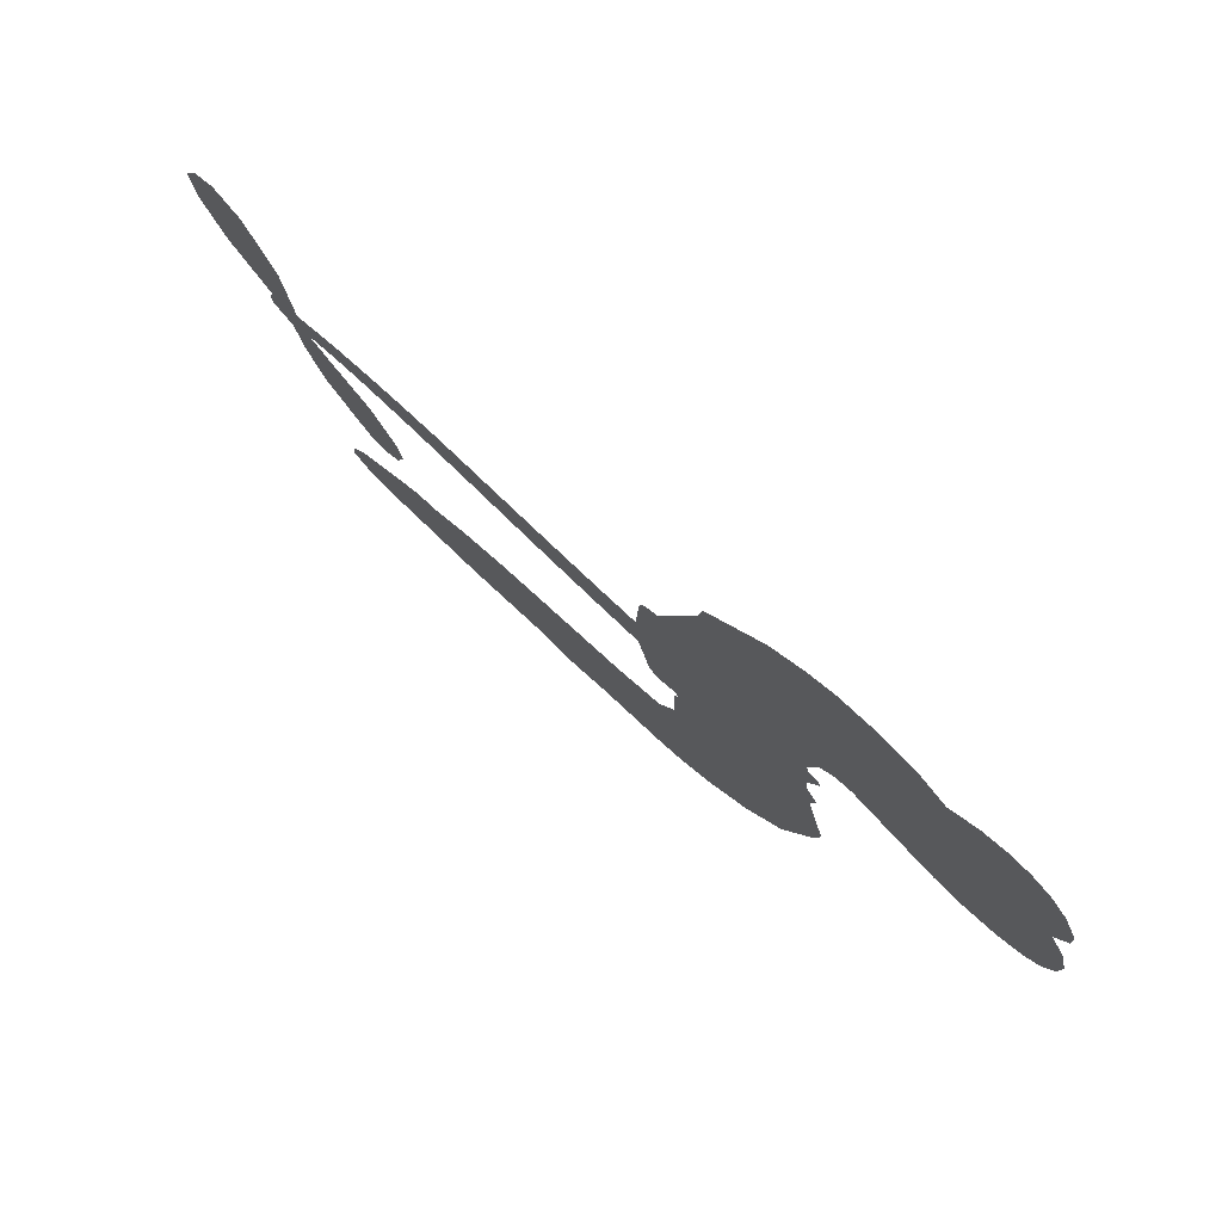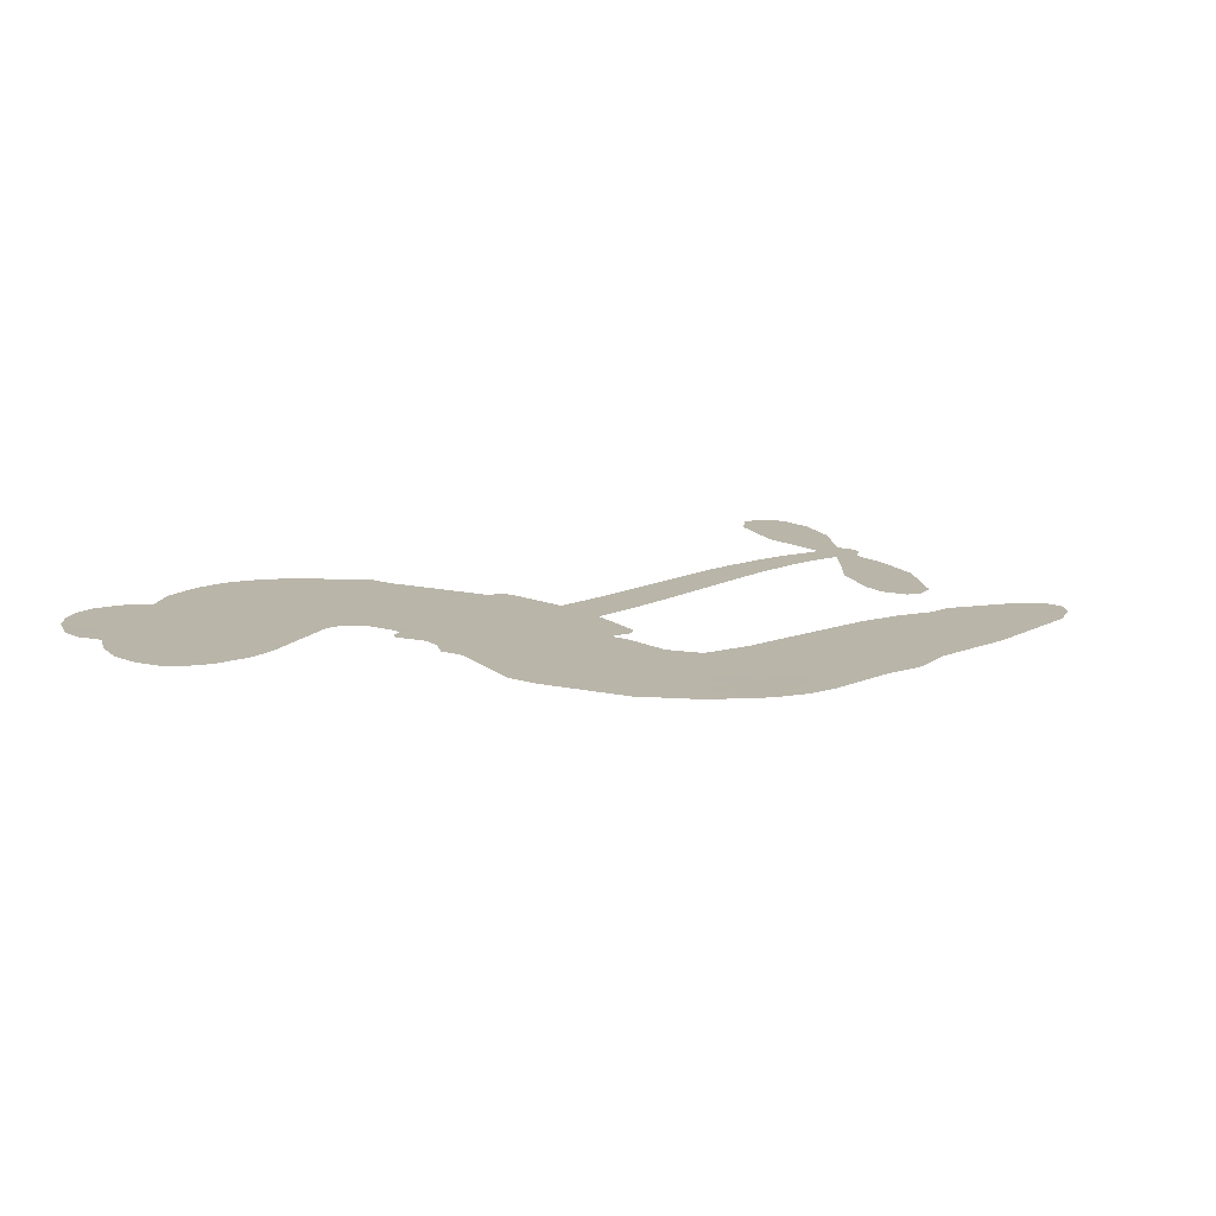
<metadata>
{"format":"obj","ext":"obj","renderer":"f3d","projection":"perspective","resolution":1024,"background":"white","views":[{"elev":76.7,"azim":-137.0,"up":"+Y"},{"elev":13.4,"azim":-43.5,"up":"+Z"}]}
</metadata>
<code>
v -3779 914.7 0.2257
v -3767 963.2 0.2142
v -3744 1007 0.1893
v -3760 1044 0.1564
v -3758 1080 0.1258
v -3737 1128 0
v -3711 1157 0.102
v -3682 1174 0.135
v -3654 1179 0.1547
v -3614 1170 0.1819
v -3573 1142 0.2241
v -3530 1174 0.2597
v -3469 1189 0.2811
v -3418 1189 0.2947
v -3378 1176 0.3046
v -3327 1146 0.3194
v -3241 1051 0.357
v -3234 1010 0.3705
v -3178 847.1 0.4716
v -3161 840.1 0.486
v -3152 825.4 0.5
v -3146 719.9 0.5272
v -2821 740.7 0.6118
v -2589 716.6 0.6795
v -2580 719.2 0.6864
v -2567 836.2 0.7179
v -2524 936.9 0.7338
v -2484 969.9 0.7382
v -2454 959.1 0.741
v -2434 925.6 0.75
v -2442 863.2 0.73
v -2475 788.8 0.7164
v -2537 712.6 0.6913
v -2530 690.8 0.6867
v -2534 670.9 0.6845
v -2563 646.8 0.6806
v -2573 585.8 0.6797
v -2601 504.9 0.6797
v -2670 414.4 0.6797
v -2700 405.6 0.6797
v -2721 416.2 0.6797
v -2734 453.3 0.6797
v -2726 492.5 0.6797
v -2687 569.7 0.6797
v -2593 665.5 0.6784
v -3152 632.5 0.5463
v -3173 538.9 0.5748
v -3189 529.1 0.5774
v -3217 534.9 0.5876
v -3221 524.2 0.6008
v -3215 513.2 0.6103
v -3218 429.6 0.669
v -3193 381.9 0.7013
v -3120 366 0.6935
v -2903 352.8 0.5832
v -2838 340.6 0.546
v -2783 320.5 0.5055
v -2745 319.4 0.4795
v -2641 267.2 0.3786
v -2617 236.4 0.324
v -2614 210.2 0.25
v -2637 184.6 0.3476
v -2680 165.6 0.4048
v -2844 147.2 0.5381
v -2971 149.6 0.6229
v -3035 134.2 0.662
v -3093 142.4 0.6969
v -3200 140.6 0.7854
v -3243 147.5 0.8353
v -3291 167.2 1
v -3359 219 0.7852
v -3416 292.7 0.7241
v -3460 416.9 0.6592
v -3470 467.6 0.64
v -3437 598.6 0.5732
v -3445 634.3 0.5548
v -3427 664.1 0.5366
v -3423 693.7 0.5138
v -3441 736.4 0.488
v -3435 750.3 0.4836
v -3419 756.4 0.475
v -3417 769.1 0.4601
v -3431 823.7 0.3966
v -3452 843.7 0.3579
v -3479 846.4 0.3262
v -3609 793 0.2586
v -3650 785.3 0.2511
v -3704 790.1 0.2439
v -3742 808.4 0.2394
v -3762 830.2 0.2368
v -3777 870.3 0.2319
v -2866 661.1 0.5994
v -2579 702.3 0.682
v -3395 758.7 0.4707
v -3238 537.7 0.5938
v -3217 471.4 0.6381
v -3420 735.9 0.4874
v -3181 816.5 0.4858
v -3163 585.8 0.5622
v -2727 673.9 0.6359
v -2559 710.6 0.688
v -2659 674.4 0.6569
v -2626 671.1 0.6682
v -3432 715 0.4976
v -3224 560.8 0.5788
v -2573 777.8 0.7066
v -2558 682.6 0.6836
v -2556 746.3 0.6984
v -2651 219.7 0.3594
v -2695 442.9 0.6797
v -3387 802 0.4356
v -3238 507.7 0.6142
v -3405 713.4 0.5014
v -3713 855.6 0.2382
v -3659 1127 0.1552
v -3460 892.7 0.3324
v -3149 772.5 0.5019
v -3195 557.3 0.574
v -2706 737.6 0.6416
v -2647 730.7 0.6585
v -3272 573.9 0.5787
v -3234 836.7 0.4567
v -3383 674.3 0.5268
v -3405 870.2 0.378
v -3205 600.6 0.5604
v -2607 693 0.6737
v -3292 522.1 0.6088
v -2637 701.1 0.6633
v -2670 706.2 0.6528
v -3397 625.8 0.5563
v -2766 252.6 0.4835
v -2638 617.6 0.6798
v -2483 927.2 0.7367
v -2506 750.7 0.7065
v -2636 459.5 0.6797
v -3695 1059 0.1614
v -2693 675.4 0.6462
v -2765 289 0.4878
v -2599 626.9 0.6796
v -2830 272.7 0.5314
v -2693 293.3 0.436
v -2728 269.7 0.4558
v -3422 1111 0.2996
v -3209 220.4 0.7746
v -3737 894.9 0.2303
v -3642 856 0.2508
v -3698 1120 0.111
v -3314 766.5 0.4757
v -3284 453.4 0.6496
v -2546 886.6 0.7265
v -2534 779.5 0.709
v -3724 1037 0.1686
v -3680 987.1 0.2103
v -3690 1023 0.189
v -3622 1022 0.2197
v -3656 1046 0.1922
v -2762 156.4 0.4788
v -2687 247.7 0.4135
v -3409 1150 0.2993
v -3312 1018 0.3529
v -3216 179.2 0.8021
v -3635 819.5 0.2536
v -3544 819.7 0.2803
v -3677 830.4 0.2454
v -3356 774 0.4638
v -3247 451.8 0.6517
v -3268 395.7 0.6851
v -3655 1011 0.2092
v -3624 954.5 0.2398
v -3604 1085 0.2106
v -3664 1086 0.1665
v -3456 1144 0.2852
v -3370 1116 0.3145
v -3272 1025 0.3597
v -3147 141.7 0.7377
v -3259 207.1 0.8371
v -3360 727.7 0.4939
v -3321 843.6 0.4282
v -3623 1057 0.2071
v -3572 1042 0.2406
v -3284 1098 0.3381
v -3395 836.5 0.4059
v -3183 195 0.7629
v -3147 253.1 0.7213
v -3348 813.6 0.4387
v -3298 1058 0.3449
v -3206 928.3 0.4135
v -3364 854.4 0.4069
v -3330 1091 0.329
v -3356 934.4 0.3697
v -3281 950.6 0.3864
v -3372 895.5 0.3811
v -3266 986.5 0.3747
v -3317 897 0.4007
v -3417 935.7 0.3427
v -3220 968.9 0.3907
v -3405 904.1 0.3617
v -3244 938 0.4009
v -3275 907.9 0.408
v -3235 897.5 0.4239
v -3265 866.7 0.4322
v -3192 887.7 0.4395
v -3279 821.9 0.4521
v -3220 867.4 0.4445
v -3437 871.6 0.3566
v -3269 543.2 0.5947
v -3302 555.1 0.5908
v -3321 615.7 0.5591
v -3356 521.2 0.6117
v -2459 897.2 0.7369
v -2502 887.9 0.7299
v -2523 846.9 0.722
v -3678 904.7 0.2361
v -3678 867.6 0.2418
v -3230 741.2 0.5029
v -3721 966.9 0.211
v -3528 892.8 0.2908
v -3230 393.5 0.6893
v -3253 327.6 0.7251
v -3222 354.1 0.7096
v -3257 362.4 0.705
v -3322 359.5 0.7037
v -3289 341.2 0.7171
v -3197 294.6 0.7315
v -3338 291.5 0.7473
v -3219 320.2 0.7248
v -3248 273.1 0.7615
v -3174 337.3 0.71
v -3320 323.3 0.7274
v -3438 354.8 0.6901
v -3292 286.9 0.7569
v -3613 1127 0.1933
v -3634 1100 0.1846
v -3493 1157 0.2717
v -3529 1127 0.2538
v -3487 1115 0.2745
v -3522 1070 0.2617
v -3353 1161 0.3118
v -3379 1145 0.3078
v -3260 174.8 0.8842
v -3309 214.4 0.8518
v -3579 986.6 0.2505
v -3306 1122 0.3281
v -3390 1038 0.3236
v -3356 640.3 0.5464
v -3362 594.5 0.5721
v -3298 686 0.5222
v -3340 679.4 0.5242
v -3314 652.3 0.5395
v -3270 624.7 0.5533
v -3394 455.1 0.6463
v -2538 814.9 0.7155
v -2501 816.1 0.7185
v -2458 826 0.7232
v -2479 857.4 0.7269
v -3706 887.5 0.2347
v -3711 927.6 0.2253
v -3674 946 0.2266
v -3185 744 0.5093
v -3243 788.5 0.4783
v -3712 998.4 0.1974
v -3494 879.3 0.3121
v -3494 928.2 0.3038
v -3511 833 0.2987
v -3589 846.9 0.2655
v -3540 857.3 0.2851
v -3573 888.8 0.2703
v -3555 938.9 0.2714
v -3240 238 0.7878
v -3208 258.4 0.7543
v -3280 247.5 0.7952
v -3321 253.8 0.7847
v -3152 297.8 0.7124
v -3011 359.9 0.6428
v -3136 332 0.7002
v -3110 298.7 0.6932
v -3065 363.1 0.6703
v -3104 255.4 0.6962
v -3124 219 0.7136
v -3034 286.8 0.6548
v -3097 334.8 0.6848
v -3158 220 0.7373
v -3107 181.4 0.7058
v -3074 281.6 0.6767
v -3057 322.1 0.666
v -3059 176.2 0.6752
v -3018 322 0.6458
v -3046 231.6 0.6647
v -2963 276.4 0.6146
v -3084 220.8 0.6883
v -2957 356.4 0.6131
v -2997 291.6 0.6342
v -3010 252.3 0.6426
v -2965 316.9 0.6166
v -3002 196.5 0.6397
v -2913 299 0.5857
v -3156 374 0.7027
v -3562 1099 0.2353
v -3590 1016 0.2374
v -3612 991 0.2343
v -3558 1012 0.2548
v -3538 1039 0.2592
v -3541 975.9 0.2708
v -3476 1028 0.2913
v -3522 1007 0.2734
v -3498 971.1 0.2928
v -3458 952.8 0.3173
v -3447 922.3 0.3315
v -3418 990.6 0.3253
v -3465 990.8 0.3044
v -3368 1074 0.3226
v -3408 1074 0.3098
v -3349 1038 0.337
v -3456 1078 0.291
v -3434 1038 0.3071
v -3370 995.3 0.3424
v -3328 580.1 0.5786
v -3358 558 0.5919
v -3453 533.3 0.6113
v -3401 571.8 0.5866
v -3445 566 0.5936
v -3419 542.3 0.6036
v -3424 493.7 0.628
v -3292 600.3 0.5663
v -3243 598 0.5645
v -3227 640.8 0.5454
v -3434 447.9 0.6483
v -3365 339.2 0.7103
v -3747 932.5 0.2217
v -3184 780.3 0.4951
v -3281 784.6 0.472
v -3312 804.5 0.4535
v -3277 738.7 0.4968
v -3215 808.3 0.4769
v -3576 806.4 0.2675
v -3526 924.8 0.2876
v -3588 952.1 0.2543
v -3609 913.7 0.2533
v -3645 922.5 0.2406
v -3025 168.4 0.6543
v -2969 229.5 0.6182
v -3554 1068 0.2449
v -3490 1081 0.2761
v -3391 963.4 0.3446
v -3384 493.4 0.6271
v -3339 462 0.6437
v -3461 500.5 0.6271
v -3190 634.6 0.5475
v -3169 677.6 0.5353
v -3261 665.1 0.5342
v -3218 689.7 0.5264
v -3216 770.7 0.4925
v -3317 724.2 0.4999
v -3611 876.8 0.2572
v -2963 189.3 0.6153
v -2908 148.5 0.5793
v -2898 219.4 0.5739
v -2939 149.1 0.6006
v -2923 185.7 0.5895
v -2882 181 0.5625
v -2934 220 0.5968
v -2916 257.4 0.5858
v -2844 220.2 0.538
v -2875 275.4 0.561
v -2851 304.7 0.5482
v -2815 304.9 0.525
v -2871 346.7 0.5649
v -3007 643.4 0.5668
v -2985 727 0.5732
v -3188 708.3 0.5228
v -3255 704.6 0.5162
v -2845 183.7 0.5385
v -2794 199.9 0.5021
v -2803 151.8 0.5102
v -2728 220.3 0.4493
v -2883 315.1 0.569
v -3079 636.4 0.5522
v -2763 217.4 0.4787
v -2721 161 0.4437
v -2743 188.4 0.4618
v -2704 193.2 0.4252
v -3066 722 0.5547
v -3139 688.6 0.5374
v -3106 720.4 0.5441
v -2676 489.4 0.6797
v -2639 497.4 0.6797
v -2631 554.6 0.6797
v -2706 531.1 0.6797
v -2665 529.1 0.6797
v -3720 1089 0.1157
v -3271 489.5 0.6274
v -3310 488.3 0.6288
v -3317 935.8 0.3826
v -3313 976.9 0.3671
v -3299 868.9 0.4213
v -3387 255.9 0.7518
v -3377 293.1 0.7348
v -2932 330.3 0.5978
v -3404 400.2 0.6725
v -3361 385.1 0.685
v -3316 408.7 0.6748
v -3372 422.5 0.6639
v -3287 421.6 0.6685
v -3341 430.1 0.6614
v -2872 241 0.5572
v -2805 239.7 0.5116
v -2795 272.8 0.5075
v -3085 680.8 0.5506
v -3116 634.4 0.5468
v -3045 664.3 0.5592
v -3026 724.2 0.564
v -2936 652 0.5828
v -3009 685.5 0.5674
v -2972 647.6 0.5747
v -2904 734.1 0.5922
v -2959 690.9 0.5786
v -2914 690.9 0.5888
v -2945 730.5 0.5826
v -2901 656.6 0.591
v -2587 545.1 0.6797
v -2612 588.8 0.6797
v -2662 593.7 0.6797
v -3347 968.6 0.3594
v -3449 385.9 0.6737
v -3398 361.2 0.6931
v -3427 323.8 0.7075
v -3393 321.6 0.7149
v -3115 666.6 0.545
v -2764 740.6 0.6259
v -2736 712.8 0.6334
v -2796 669.2 0.6169
v -2762 672.3 0.6262
v -2782 705.9 0.6213
v -2822 700.3 0.6111
v -2862 737.6 0.6019
v -2876 699.8 0.5981
v -3142 188 0.7309
v -3174 162 0.7601
f 112 206 391
f 186 160 174
f 75 130 76
f 203 122 201
f 105 121 206
f 45 107 93
f 51 50 112
f 123 78 77
f 89 88 114
f 125 118 99
f 1 91 145
f 162 164 87
f 25 108 106
f 43 42 110
f 80 79 97
f 126 93 24
f 58 138 142
f 179 299 180
f 128 129 102
f 105 125 325
f 52 166 167
f 143 159 172
f 240 176 70
f 142 138 131
f 176 240 161
f 223 231 219
f 59 158 109
f 95 112 50
f 117 21 98
f 113 94 97
f 97 104 113
f 104 78 113
f 349 383 22
f 166 112 391
f 105 95 49
f 74 73 327
f 51 112 96
f 82 94 111
f 107 34 101
f 52 218 53
f 323 345 322
f 203 260 122
f 90 89 114
f 167 221 218
f 145 256 257
f 91 90 114
f 298 232 170
f 98 19 334
f 282 183 437
f 77 76 130
f 4 3 152
f 152 5 4
f 56 365 366
f 45 126 103
f 115 9 8
f 8 7 147
f 45 139 36
f 106 151 252
f 147 7 6
f 381 158 375
f 114 145 91
f 246 208 245
f 136 154 156
f 10 9 115
f 19 122 334
f 205 83 124
f 17 174 18
f 84 205 116
f 165 111 94
f 182 83 111
f 162 146 164
f 239 15 159
f 206 207 127
f 129 137 102
f 236 234 235
f 350 250 326
f 172 159 14
f 180 302 342
f 126 45 93
f 322 318 320
f 239 238 15
f 211 150 212
f 5 152 390
f 136 152 154
f 25 93 101
f 31 30 210
f 107 45 36
f 124 192 197
f 161 183 144
f 119 430 137
f 120 119 129
f 296 364 376
f 359 361 355
f 287 274 285
f 363 373 406
f 276 285 281
f 50 49 95
f 53 218 220
f 275 54 297
f 49 48 118
f 126 128 103
f 274 287 294
f 58 57 138
f 78 123 113
f 407 406 131
f 118 105 49
f 375 158 142
f 68 161 69
f 61 109 62
f 421 139 132
f 109 60 59
f 166 52 96
f 423 394 160
f 60 109 61
f 348 349 351
f 85 84 116
f 141 58 142
f 162 87 86
f 43 110 385
f 134 32 151
f 386 385 135
f 110 42 41
f 110 135 385
f 102 103 128
f 57 366 407
f 40 110 41
f 40 39 110
f 421 387 420
f 119 137 129
f 141 158 59
f 37 36 139
f 105 206 95
f 47 118 48
f 94 81 97
f 95 206 112
f 430 433 432
f 432 100 430
f 413 416 369
f 82 81 94
f 177 165 94
f 98 20 19
f 98 21 20
f 97 79 104
f 63 62 109
f 108 151 106
f 117 330 259
f 210 133 211
f 93 107 101
f 83 82 111
f 259 22 117
f 348 99 46
f 47 99 118
f 24 93 25
f 132 139 45
f 35 34 107
f 126 24 128
f 101 34 33
f 118 125 105
f 130 123 77
f 115 8 147
f 128 24 120
f 108 101 33
f 27 133 28
f 108 33 134
f 255 253 254
f 185 111 165
f 28 133 29
f 133 30 29
f 129 128 120
f 110 39 135
f 159 15 14
f 145 114 256
f 193 160 394
f 101 108 25
f 389 388 385
f 36 35 107
f 168 154 153
f 81 80 97
f 372 373 363
f 151 108 134
f 214 114 164
f 145 257 329
f 163 265 335
f 179 233 171
f 390 6 5
f 147 390 171
f 113 123 177
f 177 123 248
f 209 346 392
f 397 396 225
f 261 154 152
f 27 150 211
f 253 252 151
f 152 136 390
f 3 2 216
f 168 169 300
f 261 152 3
f 168 156 154
f 261 153 154
f 234 236 172
f 179 156 155
f 147 171 115
f 64 374 372
f 375 380 381
f 141 142 158
f 142 131 375
f 172 14 13
f 143 173 239
f 308 205 197
f 196 198 187
f 283 175 67
f 161 144 176
f 264 266 163
f 214 146 213
f 85 262 264
f 262 85 116
f 114 88 164
f 87 164 88
f 177 94 113
f 332 148 331
f 112 166 96
f 166 149 403
f 346 209 345
f 223 219 221
f 169 168 153
f 155 156 168
f 265 162 86
f 162 265 146
f 179 180 170
f 11 10 232
f 136 156 171
f 171 156 179
f 12 234 13
f 172 13 234
f 173 311 189
f 189 311 313
f 16 173 189
f 200 198 199
f 288 280 284
f 183 282 144
f 270 184 224
f 70 176 241
f 245 248 123
f 148 165 177
f 188 194 192
f 188 182 185
f 179 155 299
f 179 170 233
f 299 300 242
f 301 302 180
f 188 192 124
f 17 181 186
f 83 182 124
f 438 161 68
f 437 283 279
f 288 290 286
f 220 226 228
f 332 165 148
f 188 185 178
f 17 186 174
f 189 186 181
f 174 193 18
f 185 182 111
f 202 187 200
f 182 188 124
f 16 189 243
f 311 173 312
f 189 313 186
f 194 190 192
f 18 193 196
f 194 188 178
f 190 195 197
f 160 193 174
f 198 196 193
f 122 204 201
f 393 194 199
f 160 313 316
f 304 314 343
f 190 197 192
f 198 193 191
f 197 195 308
f 199 191 393
f 198 191 199
f 395 194 178
f 198 200 187
f 201 200 199
f 204 19 202
f 395 199 194
f 201 395 203
f 332 178 185
f 204 202 200
f 260 331 333
f 201 204 200
f 19 204 122
f 83 205 84
f 197 205 124
f 207 206 121
f 206 127 391
f 324 317 207
f 130 320 246
f 250 350 249
f 123 130 245
f 127 207 209
f 207 121 324
f 30 133 210
f 133 27 211
f 150 26 212
f 210 211 255
f 252 212 26
f 253 255 212
f 146 354 339
f 258 153 216
f 146 214 164
f 256 214 213
f 353 247 333
f 348 46 349
f 2 1 329
f 216 257 258
f 307 263 308
f 354 267 338
f 52 167 218
f 221 220 218
f 221 167 223
f 269 270 227
f 219 226 220
f 53 220 228
f 167 222 223
f 219 220 221
f 402 400 404
f 328 225 229
f 222 229 223
f 269 227 271
f 226 227 224
f 224 273 228
f 397 72 396
f 71 70 241
f 227 226 219
f 226 224 228
f 223 229 231
f 144 269 176
f 273 224 184
f 297 53 228
f 399 251 327
f 231 229 225
f 400 402 399
f 426 427 425
f 71 241 272
f 219 231 227
f 10 115 232
f 233 115 171
f 170 232 233
f 115 233 232
f 11 235 12
f 234 12 235
f 11 232 298
f 236 143 172
f 235 11 298
f 235 237 343
f 299 301 180
f 237 302 304
f 143 239 159
f 173 16 238
f 173 238 239
f 70 69 240
f 161 240 69
f 176 269 271
f 271 231 272
f 338 268 337
f 262 263 217
f 314 312 143
f 189 181 243
f 316 313 244
f 246 245 130
f 249 248 245
f 319 322 321
f 318 207 317
f 250 249 208
f 215 260 333
f 249 245 208
f 248 247 353
f 250 208 324
f 247 248 249
f 325 250 324
f 325 326 250
f 230 399 424
f 400 222 401
f 106 252 26
f 253 151 32
f 255 254 31
f 212 252 253
f 210 255 31
f 253 32 254
f 212 255 211
f 214 256 114
f 257 256 213
f 257 213 258
f 216 2 329
f 339 258 213
f 169 153 258
f 330 117 98
f 326 351 350
f 331 260 203
f 259 330 352
f 3 216 261
f 153 261 216
f 263 262 116
f 266 264 262
f 310 304 305
f 301 242 303
f 265 266 267
f 266 262 217
f 267 266 217
f 265 163 266
f 268 267 217
f 268 338 267
f 263 336 217
f 268 303 337
f 270 269 144
f 227 231 271
f 270 144 282
f 227 270 224
f 272 231 225
f 176 271 241
f 272 225 396
f 241 271 272
f 184 278 276
f 228 273 275
f 276 284 285
f 285 274 277
f 273 276 275
f 284 276 278
f 184 276 273
f 54 275 281
f 175 283 437
f 276 281 275
f 279 184 282
f 278 184 279
f 437 279 282
f 290 288 284
f 376 398 296
f 277 54 281
f 282 184 270
f 438 183 161
f 66 286 67
f 67 286 283
f 279 290 278
f 284 280 285
f 285 280 287
f 277 281 285
f 340 65 295
f 278 290 284
f 292 287 280
f 294 287 292
f 340 286 66
f 341 293 295
f 292 280 293
f 358 359 355
f 279 283 290
f 286 290 283
f 293 280 288
f 291 294 398
f 294 292 289
f 295 293 288
f 289 292 293
f 294 289 296
f 294 291 274
f 340 288 286
f 293 341 289
f 361 362 341
f 365 376 364
f 342 170 180
f 275 297 228
f 237 235 298
f 300 299 155
f 301 299 242
f 168 300 155
f 337 300 169
f 242 337 303
f 342 302 237
f 305 301 303
f 311 312 244
f 336 303 268
f 307 310 306
f 301 305 302
f 305 303 306
f 303 336 306
f 304 302 305
f 307 306 263
f 305 306 310
f 308 263 116
f 307 195 309
f 308 116 205
f 195 307 308
f 309 344 316
f 309 244 315
f 307 309 310
f 315 310 309
f 312 173 143
f 313 311 244
f 314 143 236
f 315 312 314
f 244 309 316
f 186 313 160
f 343 314 236
f 315 314 304
f 315 304 310
f 244 312 315
f 344 309 195
f 393 394 423
f 208 246 317
f 318 317 246
f 75 320 130
f 207 318 209
f 323 251 345
f 320 318 246
f 320 321 322
f 322 319 323
f 320 75 321
f 318 322 209
f 347 74 323
f 327 323 74
f 317 324 208
f 325 324 121
f 105 325 121
f 326 325 125
f 348 326 125
f 350 247 249
f 230 425 399
f 323 327 251
f 427 397 328
f 73 399 327
f 145 329 1
f 216 329 257
f 334 330 98
f 215 352 260
f 332 331 203
f 331 148 333
f 178 332 203
f 332 185 165
f 353 333 148
f 371 247 350
f 122 260 334
f 334 260 352
f 336 263 306
f 265 86 335
f 268 217 336
f 300 337 242
f 337 169 338
f 169 258 339
f 265 354 146
f 146 339 213
f 169 339 338
f 65 340 66
f 288 340 295
f 65 355 295
f 341 295 355
f 237 298 342
f 170 342 298
f 235 343 236
f 304 343 237
f 195 190 344
f 423 344 190
f 346 345 251
f 322 345 209
f 399 425 400
f 391 392 149
f 99 348 125
f 323 319 347
f 413 410 368
f 259 370 22
f 215 351 370
f 326 348 351
f 371 333 247
f 370 351 349
f 371 215 333
f 259 352 215
f 334 352 330
f 148 177 353
f 248 353 177
f 267 354 265
f 339 354 338
f 360 363 357
f 289 341 362
f 357 359 360
f 358 356 359
f 364 140 365
f 360 359 356
f 355 65 358
f 361 359 357
f 356 64 360
f 364 405 140
f 361 357 362
f 355 361 341
f 357 363 405
f 289 362 296
f 360 64 372
f 374 157 373
f 296 362 364
f 362 357 405
f 366 365 140
f 398 376 55
f 366 140 407
f 56 366 57
f 417 415 418
f 365 56 367
f 428 384 383
f 22 370 349
f 215 370 259
f 350 351 371
f 215 371 351
f 373 157 380
f 363 360 372
f 378 375 131
f 373 378 406
f 372 374 373
f 381 380 379
f 365 367 376
f 55 376 367
f 377 410 408
f 46 383 349
f 406 378 131
f 373 380 378
f 63 381 379
f 380 375 378
f 157 379 380
f 63 109 381
f 158 381 109
f 408 382 384
f 22 383 384
f 386 135 38
f 377 408 428
f 428 46 409
f 385 386 389
f 387 386 38
f 389 44 388
f 421 420 37
f 422 44 387
f 386 387 389
f 43 385 388
f 44 389 387
f 171 390 136
f 6 390 147
f 392 391 127
f 166 391 149
f 209 392 127
f 149 392 346
f 394 393 191
f 190 194 393
f 193 394 191
f 423 160 316
f 203 395 178
f 199 395 201
f 272 396 71
f 222 328 229
f 328 397 225
f 291 398 55
f 294 296 398
f 400 328 222
f 401 222 167
f 399 402 251
f 167 403 401
f 404 149 346
f 404 400 401
f 346 251 402
f 166 403 167
f 404 403 149
f 404 401 403
f 346 402 404
f 140 405 363
f 362 405 364
f 407 131 138
f 363 406 140
f 407 138 57
f 140 406 407
f 410 377 368
f 413 411 410
f 428 408 384
f 382 408 410
f 413 414 416
f 382 410 411
f 369 411 413
f 416 414 412
f 436 434 435
f 413 368 414
f 417 416 412
f 92 436 419
f 418 369 416
f 417 419 436
f 139 421 37
f 417 418 416
f 417 412 419
f 387 38 420
f 422 421 132
f 344 423 316
f 421 422 387
f 393 423 190
f 72 397 427
f 399 73 424
f 400 425 328
f 425 427 328
f 425 230 426
f 72 427 426
f 46 428 383
f 377 428 409
f 119 429 430
f 137 430 100
f 432 433 431
f 429 23 433
f 434 431 433
f 433 430 429
f 434 433 23
f 415 417 436
f 92 431 434
f 434 436 92
f 434 23 435
f 415 436 435
f 437 183 438
f 68 175 438
f 437 438 175

</code>
